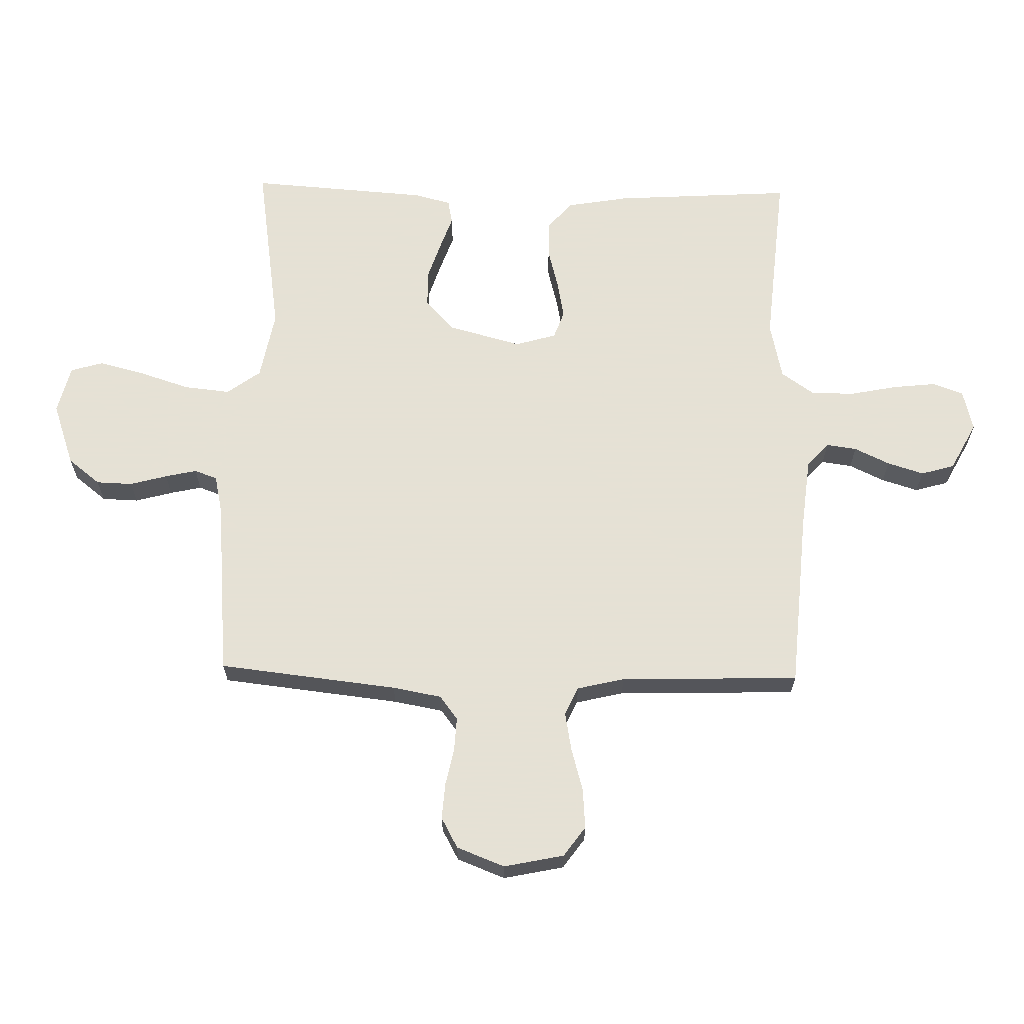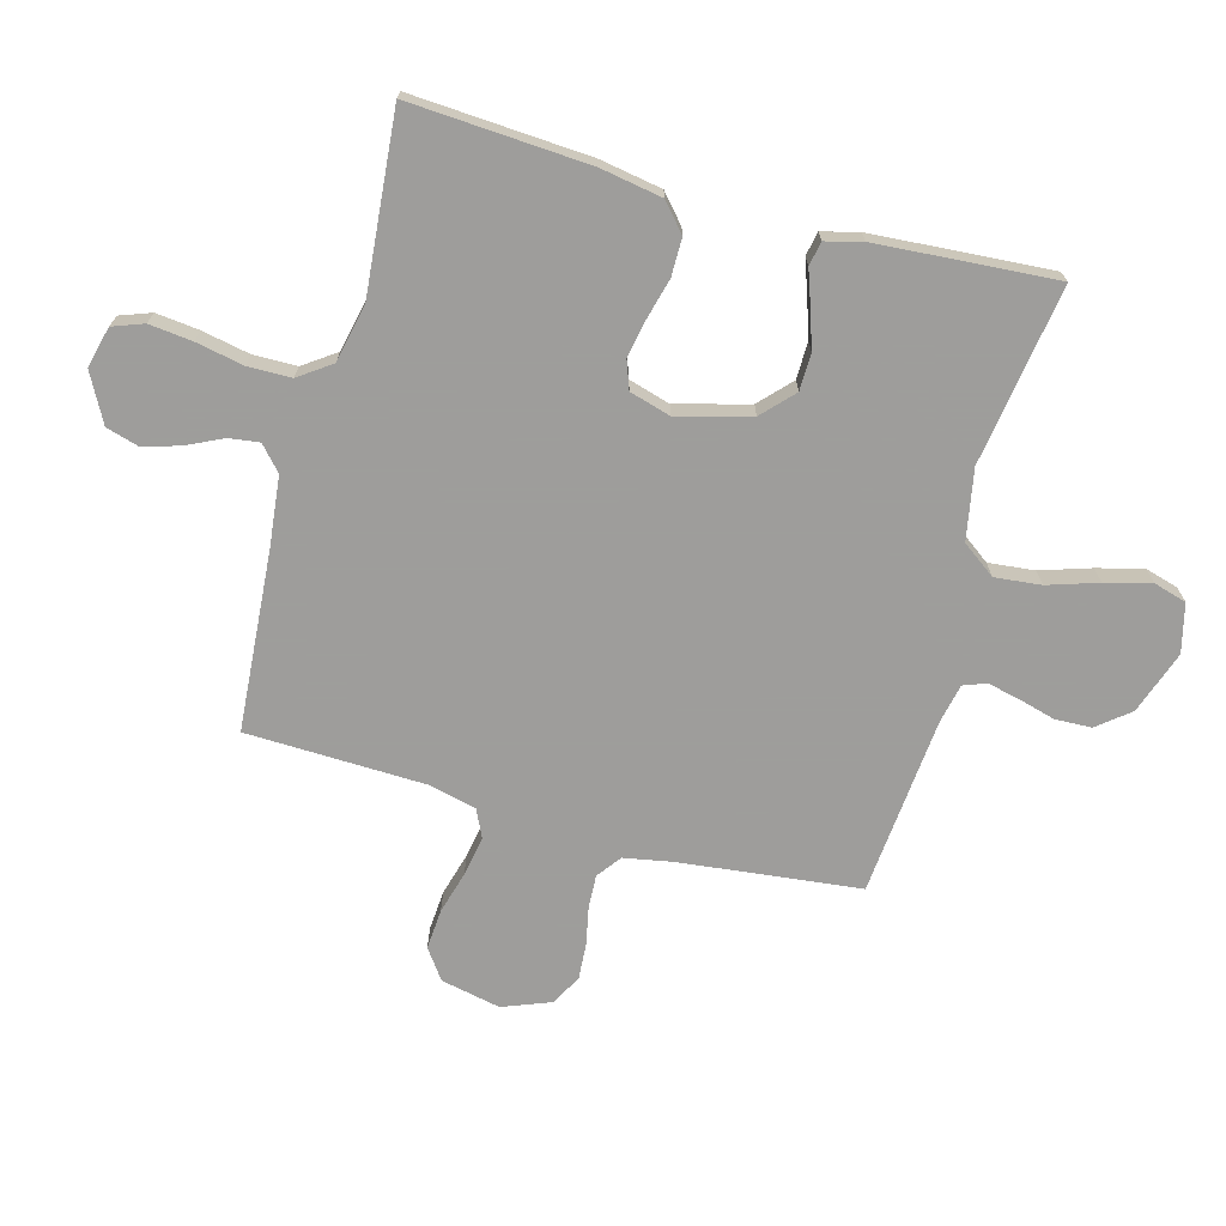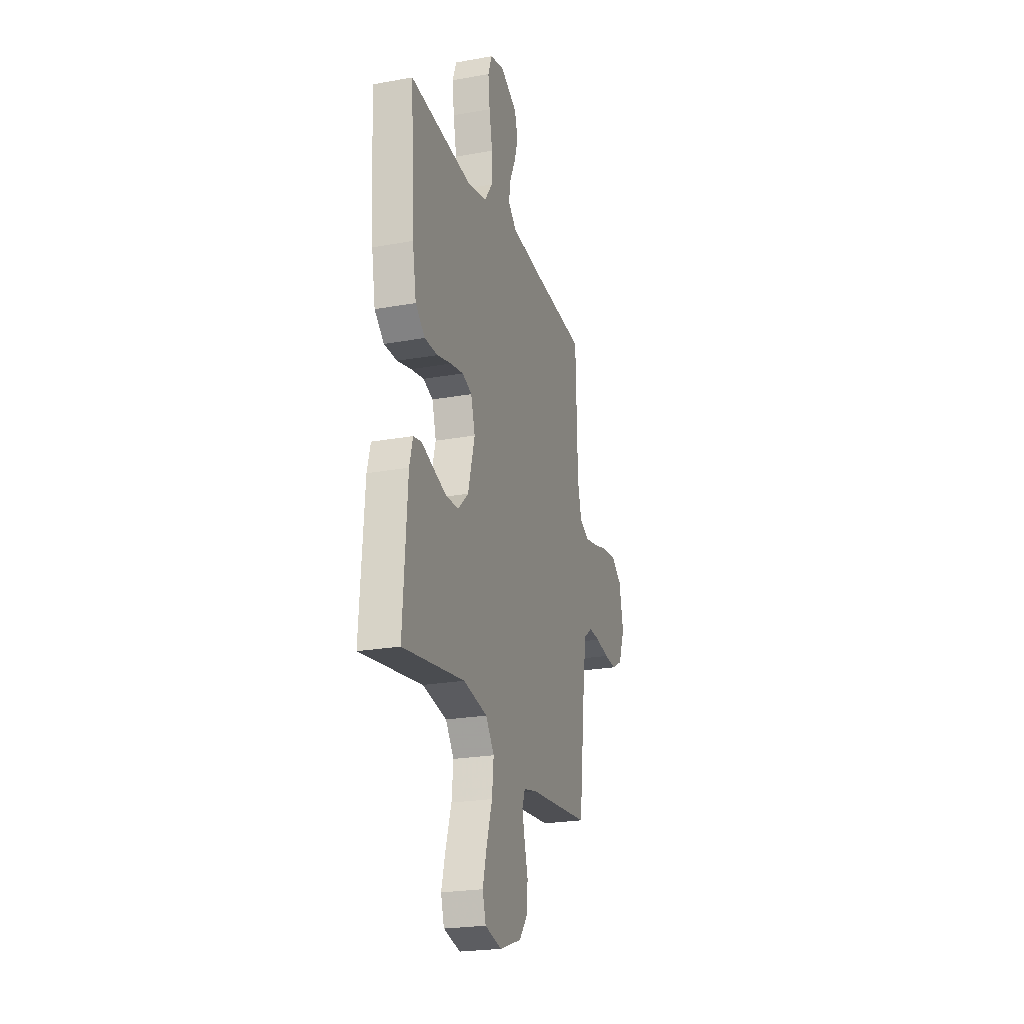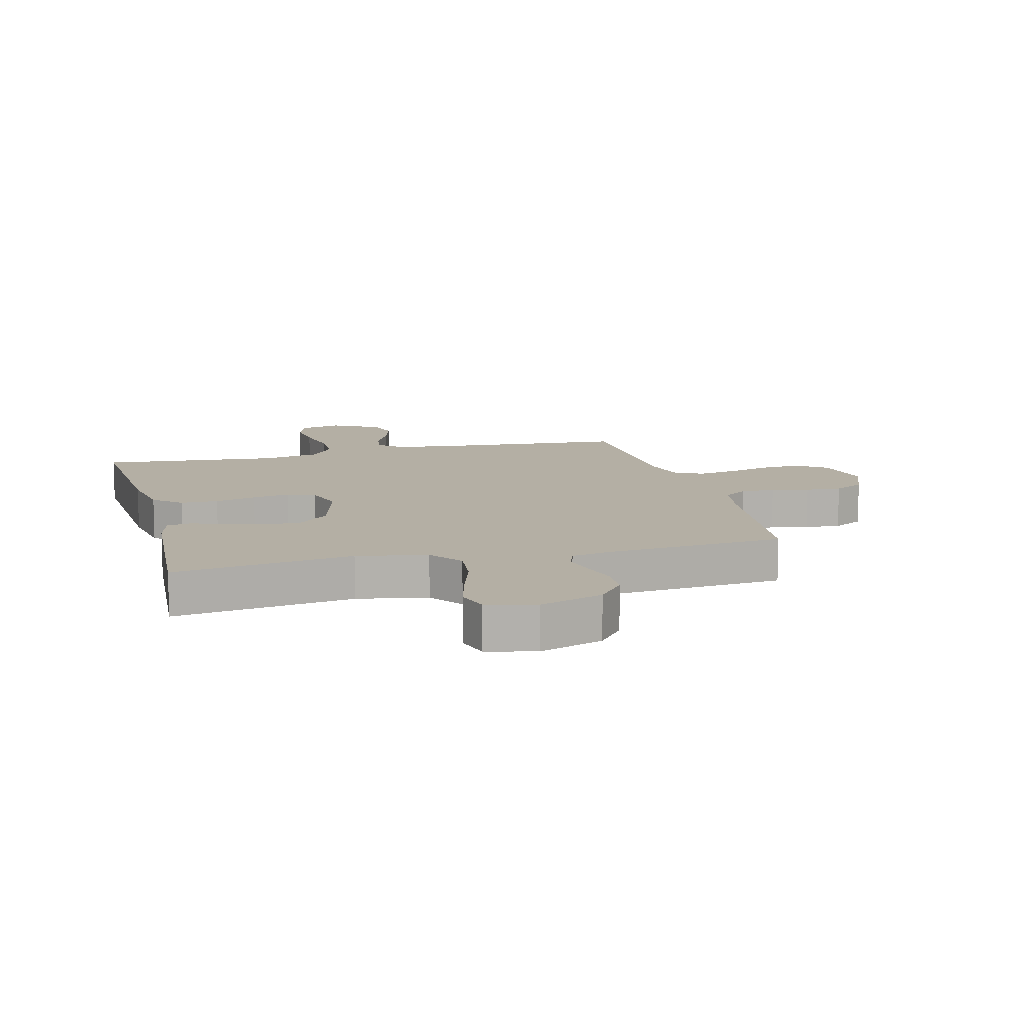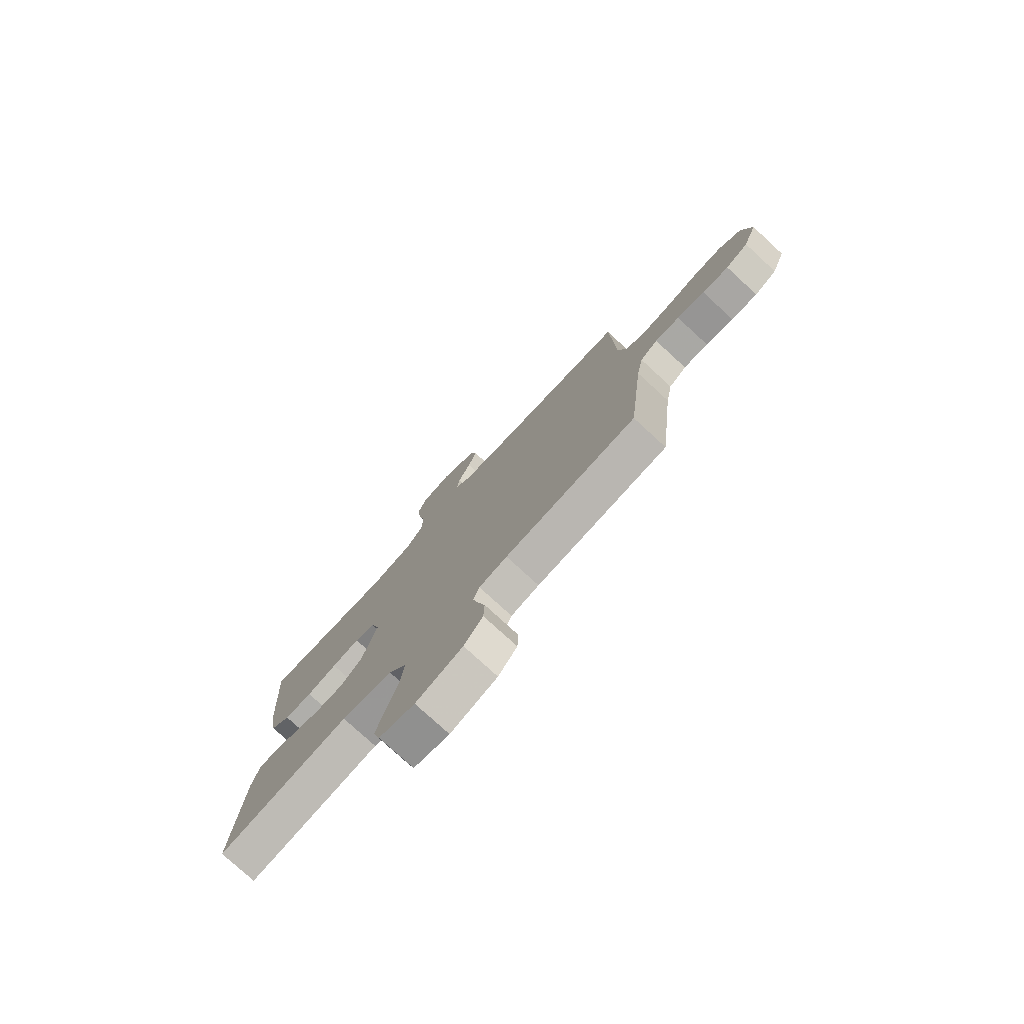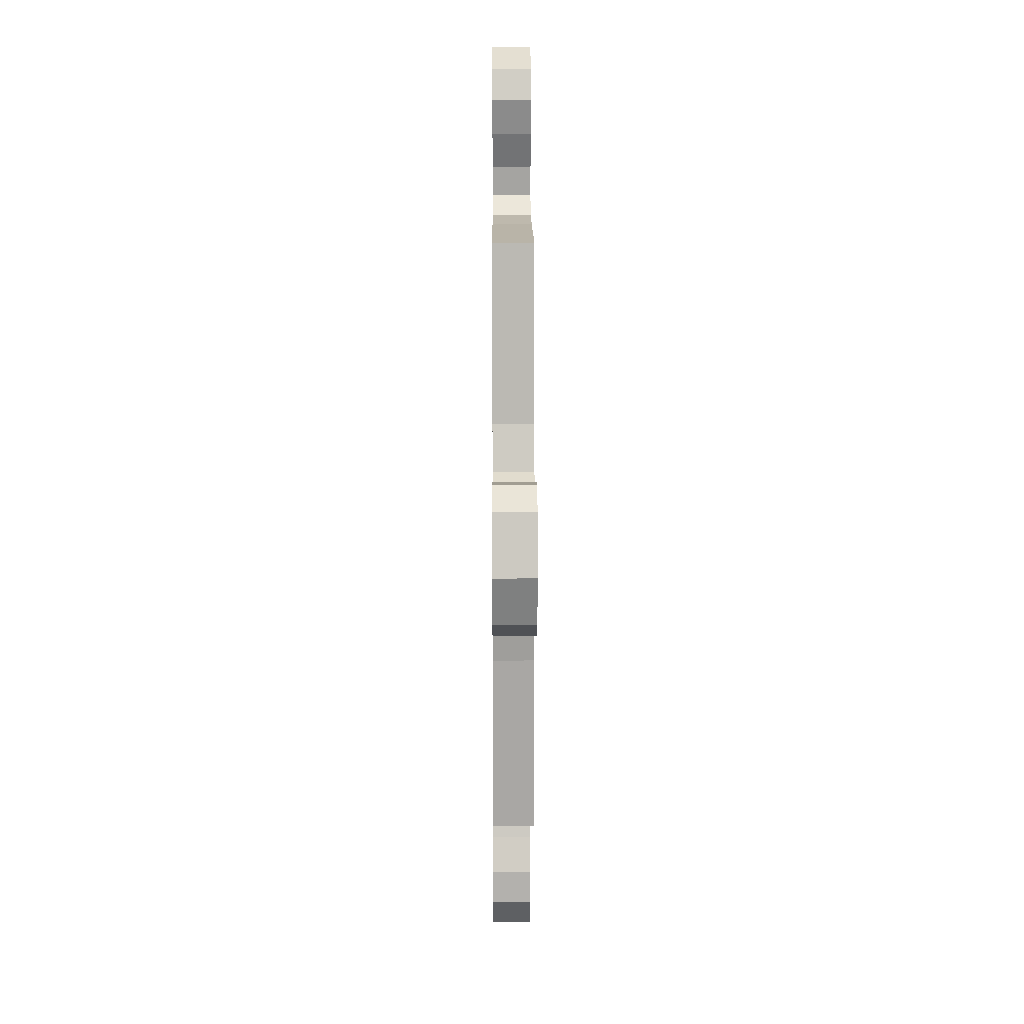
<metadata>
{"format":"obj","ext":"obj","renderer":"f3d","projection":"perspective","resolution":1024,"background":"white","views":[{"elev":64.9,"azim":-88.7,"up":"+Y"},{"elev":-70.7,"azim":74.7,"up":"+Y"},{"elev":-23.2,"azim":107.1,"up":"+Z"},{"elev":11.3,"azim":165.6,"up":"+Y"},{"elev":-77.6,"azim":-132.6,"up":"+Z"},{"elev":8.9,"azim":-90.4,"up":"+Z"}]}
</metadata>
<code>
v -0.5 0.07 0.5
v -0.2 0.07 0.523
v -0.083 0.07 0.536
v -0.043 0.07 0.572
v -0.05 0.07 0.623
v -0.078 0.07 0.682
v -0.097 0.07 0.743
v -0.081 0.07 0.799
v 0 0.07 0.842
v 0.069 0.07 0.825
v 0.088 0.07 0.773
v 0.08 0.07 0.701
v 0.064 0.07 0.621
v 0.065 0.07 0.548
v 0.103 0.07 0.494
v 0.2 0.07 0.473
v 0.5 0.07 0.5
v 0.481 0.07 0.2
v 0.463 0.07 0.096
v 0.417 0.07 0.056
v 0.354 0.07 0.056
v 0.285 0.07 0.074
v 0.222 0.07 0.086
v 0.175 0.07 0.069
v 0.155 0.07 0
v 0.188 0.07 -0.122
v 0.24 0.07 -0.171
v 0.302 0.07 -0.172
v 0.366 0.07 -0.151
v 0.423 0.07 -0.131
v 0.463 0.07 -0.139
v 0.479 0.07 -0.2
v 0.5 0.07 -0.5
v 0.2 0.07 -0.455
v 0.083 0.07 -0.477
v 0.042 0.07 -0.533
v 0.05 0.07 -0.61
v 0.077 0.07 -0.694
v 0.097 0.07 -0.771
v 0.081 0.07 -0.826
v 0 0.07 -0.846
v -0.106 0.07 -0.809
v -0.149 0.07 -0.755
v -0.151 0.07 -0.694
v -0.134 0.07 -0.632
v -0.122 0.07 -0.579
v -0.136 0.07 -0.541
v -0.2 0.07 -0.527
v -0.5 0.07 -0.5
v -0.534 0.07 -0.2
v -0.549 0.07 -0.118
v -0.589 0.07 -0.088
v -0.645 0.07 -0.091
v -0.708 0.07 -0.104
v -0.768 0.07 -0.108
v -0.819 0.07 -0.08
v -0.85 0.07 0
v -0.829 0.07 0.1
v -0.779 0.07 0.136
v -0.712 0.07 0.131
v -0.641 0.07 0.111
v -0.575 0.07 0.099
v -0.528 0.07 0.121
v -0.509 0.07 0.2
v -0.5 0 0.5
v -0.2 0 0.523
v -0.083 0 0.536
v -0.043 0 0.572
v -0.05 0 0.623
v -0.078 0 0.682
v -0.097 0 0.743
v -0.081 0 0.799
v 0 0 0.842
v 0.069 0 0.825
v 0.088 0 0.773
v 0.08 0 0.701
v 0.064 0 0.621
v 0.065 0 0.548
v 0.103 0 0.494
v 0.2 0 0.473
v 0.5 0 0.5
v 0.481 0 0.2
v 0.463 0 0.096
v 0.417 0 0.056
v 0.354 0 0.056
v 0.285 0 0.074
v 0.222 0 0.086
v 0.175 0 0.069
v 0.155 0 0
v 0.188 0 -0.122
v 0.24 0 -0.171
v 0.302 0 -0.172
v 0.366 0 -0.151
v 0.423 0 -0.131
v 0.463 0 -0.139
v 0.479 0 -0.2
v 0.5 0 -0.5
v 0.2 0 -0.455
v 0.083 0 -0.477
v 0.042 0 -0.533
v 0.05 0 -0.61
v 0.077 0 -0.694
v 0.097 0 -0.771
v 0.081 0 -0.826
v 0 0 -0.846
v -0.106 0 -0.809
v -0.149 0 -0.755
v -0.151 0 -0.694
v -0.134 0 -0.632
v -0.122 0 -0.579
v -0.136 0 -0.541
v -0.2 0 -0.527
v -0.5 0 -0.5
v -0.534 0 -0.2
v -0.549 0 -0.118
v -0.589 0 -0.088
v -0.645 0 -0.091
v -0.708 0 -0.104
v -0.768 0 -0.108
v -0.819 0 -0.08
v -0.85 0 0
v -0.829 0 0.1
v -0.779 0 0.136
v -0.712 0 0.131
v -0.641 0 0.111
v -0.575 0 0.099
v -0.528 0 0.121
v -0.509 0 0.2
f 59 60 61
f 58 59 61
f 57 58 61
f 56 57 61
f 55 56 61
f 54 55 61
f 53 54 61
f 52 53 61 62
f 51 52 62 63
f 48 49 50
f 51 63 64
f 50 51 64
f 48 50 64
f 47 48 64
f 43 44 45
f 42 43 45
f 41 42 45
f 40 41 45
f 39 40 45
f 38 39 45
f 37 38 45
f 36 37 45 46
f 35 36 46 47
f 32 33 34
f 31 32 34
f 30 31 34
f 29 30 34
f 28 29 34 35
f 27 28 35 47
f 20 21 22
f 19 20 22
f 18 19 22
f 17 18 22
f 16 17 22
f 15 16 22 23
f 14 15 23 24
f 11 12 13
f 10 11 13
f 9 10 13
f 8 9 13
f 7 8 13
f 6 7 13
f 5 6 13
f 4 5 13 14
f 14 24 25
f 4 14 25
f 3 4 25
f 47 64 1
f 27 47 1
f 26 27 1
f 2 3 25 26
f 1 2 26
f 125 124 123
f 125 123 122
f 125 122 121
f 125 121 120
f 125 120 119
f 125 119 118
f 125 118 117
f 126 125 117 116
f 127 126 116 115
f 114 113 112
f 128 127 115
f 128 115 114
f 128 114 112
f 128 112 111
f 109 108 107
f 109 107 106
f 109 106 105
f 109 105 104
f 109 104 103
f 109 103 102
f 109 102 101
f 110 109 101 100
f 111 110 100 99
f 98 97 96
f 98 96 95
f 98 95 94
f 98 94 93
f 99 98 93 92
f 111 99 92 91
f 86 85 84
f 86 84 83
f 86 83 82
f 86 82 81
f 86 81 80
f 87 86 80 79
f 88 87 79 78
f 77 76 75
f 77 75 74
f 77 74 73
f 77 73 72
f 77 72 71
f 77 71 70
f 77 70 69
f 78 77 69 68
f 89 88 78
f 89 78 68
f 89 68 67
f 65 128 111
f 65 111 91
f 65 91 90
f 90 89 67 66
f 90 66 65
f 1 65 66 2
f 2 66 67 3
f 3 67 68 4
f 4 68 69 5
f 5 69 70 6
f 6 70 71 7
f 7 71 72 8
f 8 72 73 9
f 9 73 74 10
f 10 74 75 11
f 11 75 76 12
f 12 76 77 13
f 13 77 78 14
f 14 78 79 15
f 15 79 80 16
f 16 80 81 17
f 17 81 82 18
f 18 82 83 19
f 19 83 84 20
f 20 84 85 21
f 21 85 86 22
f 22 86 87 23
f 23 87 88 24
f 24 88 89 25
f 25 89 90 26
f 26 90 91 27
f 27 91 92 28
f 28 92 93 29
f 29 93 94 30
f 30 94 95 31
f 31 95 96 32
f 32 96 97 33
f 33 97 98 34
f 34 98 99 35
f 35 99 100 36
f 36 100 101 37
f 37 101 102 38
f 38 102 103 39
f 39 103 104 40
f 40 104 105 41
f 41 105 106 42
f 42 106 107 43
f 43 107 108 44
f 44 108 109 45
f 45 109 110 46
f 46 110 111 47
f 47 111 112 48
f 48 112 113 49
f 49 113 114 50
f 50 114 115 51
f 51 115 116 52
f 52 116 117 53
f 53 117 118 54
f 54 118 119 55
f 55 119 120 56
f 56 120 121 57
f 57 121 122 58
f 58 122 123 59
f 59 123 124 60
f 60 124 125 61
f 61 125 126 62
f 62 126 127 63
f 63 127 128 64
f 64 128 65 1

</code>
